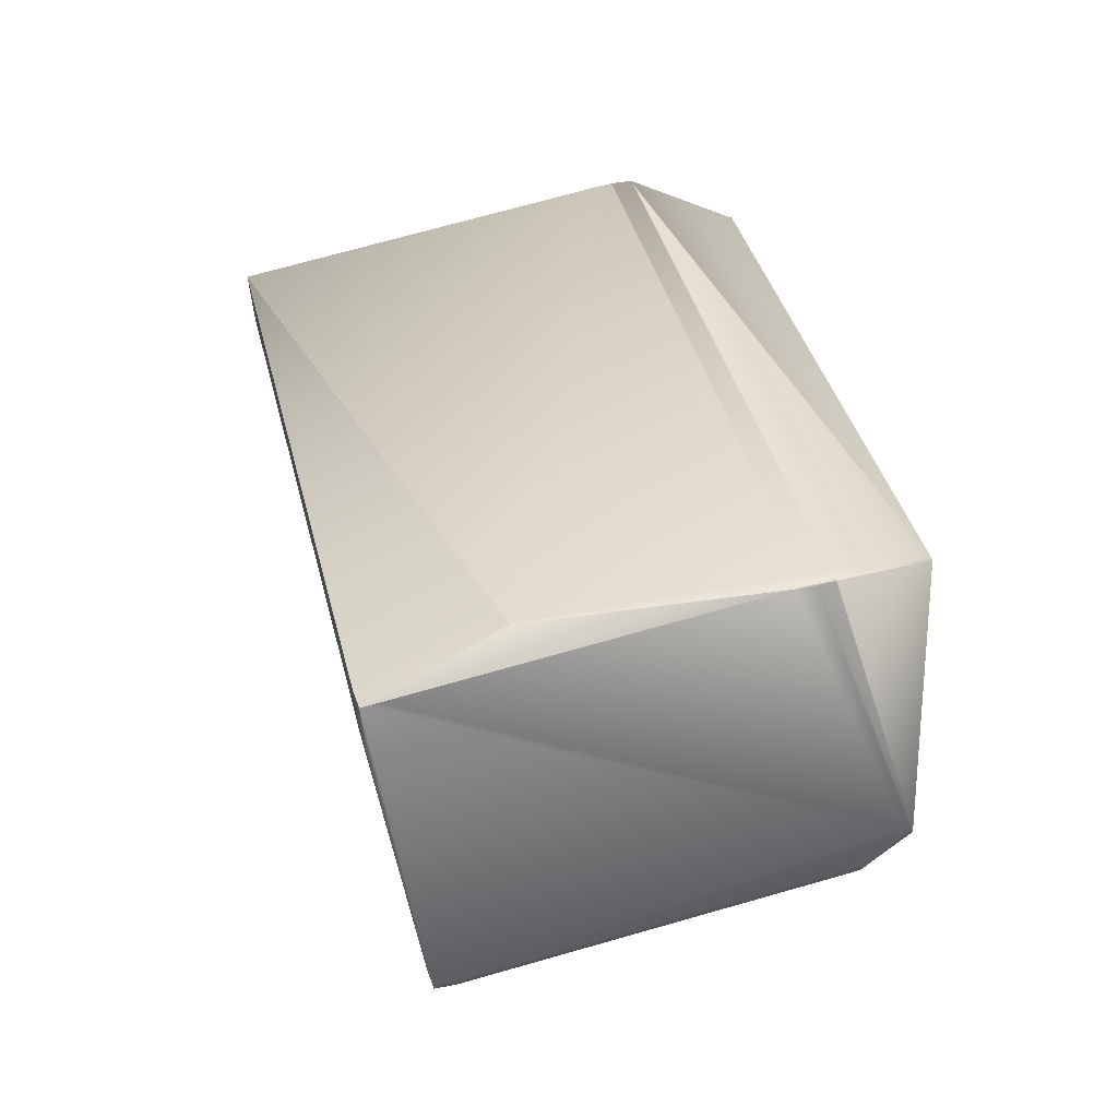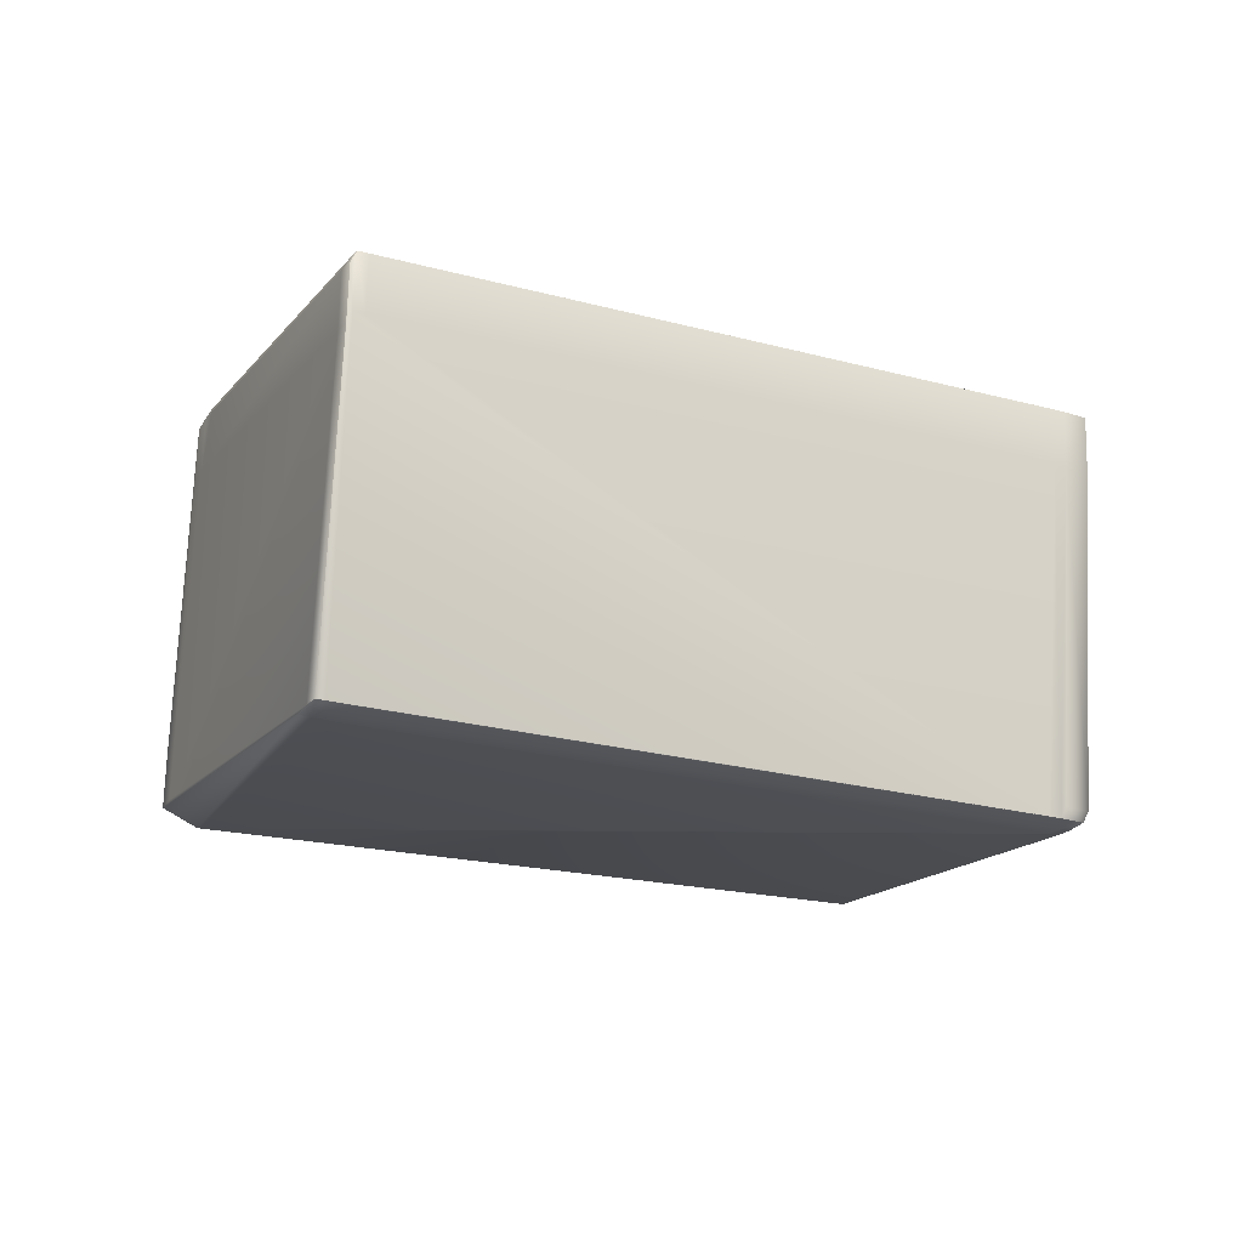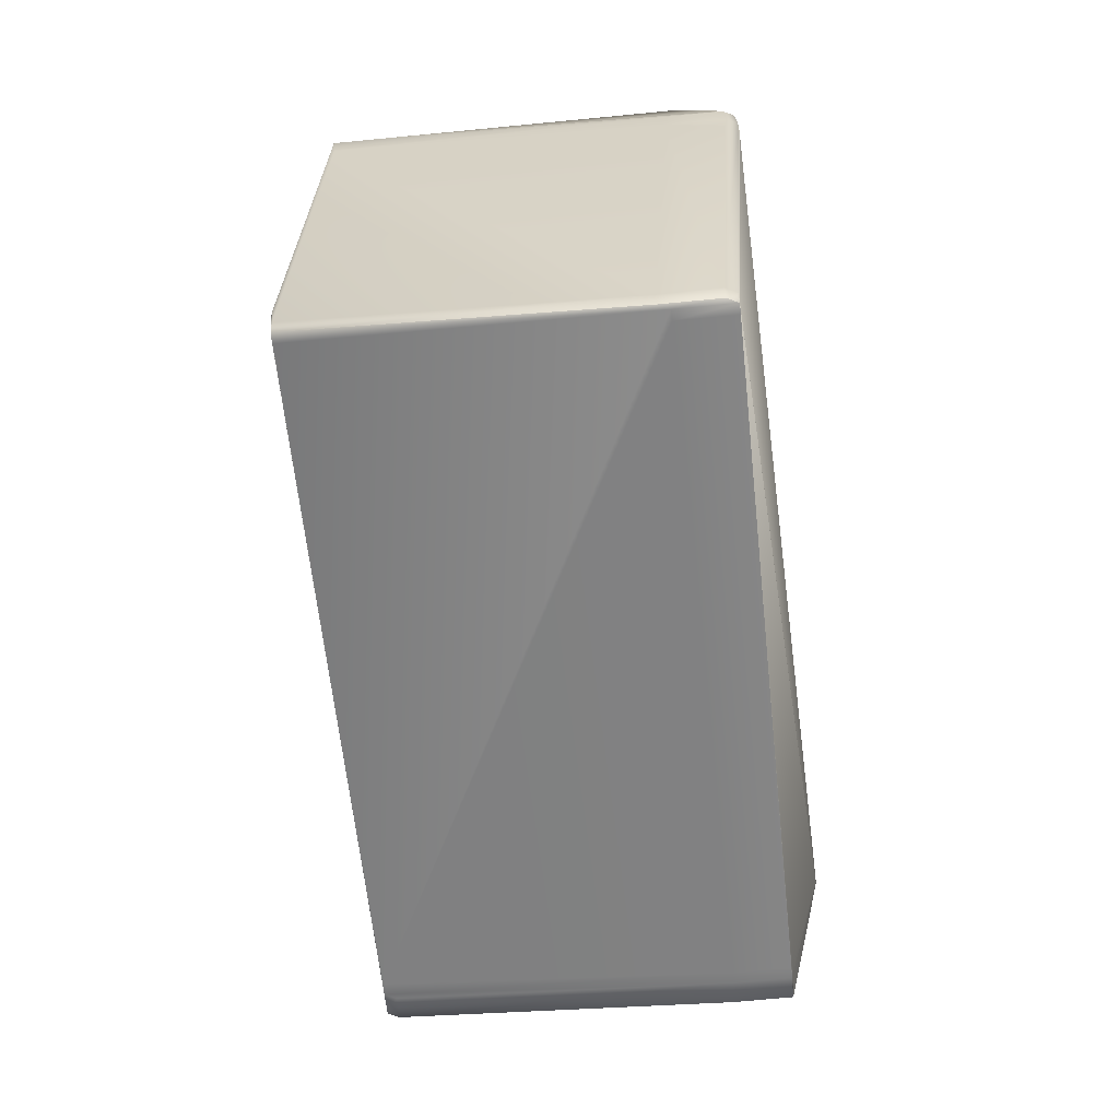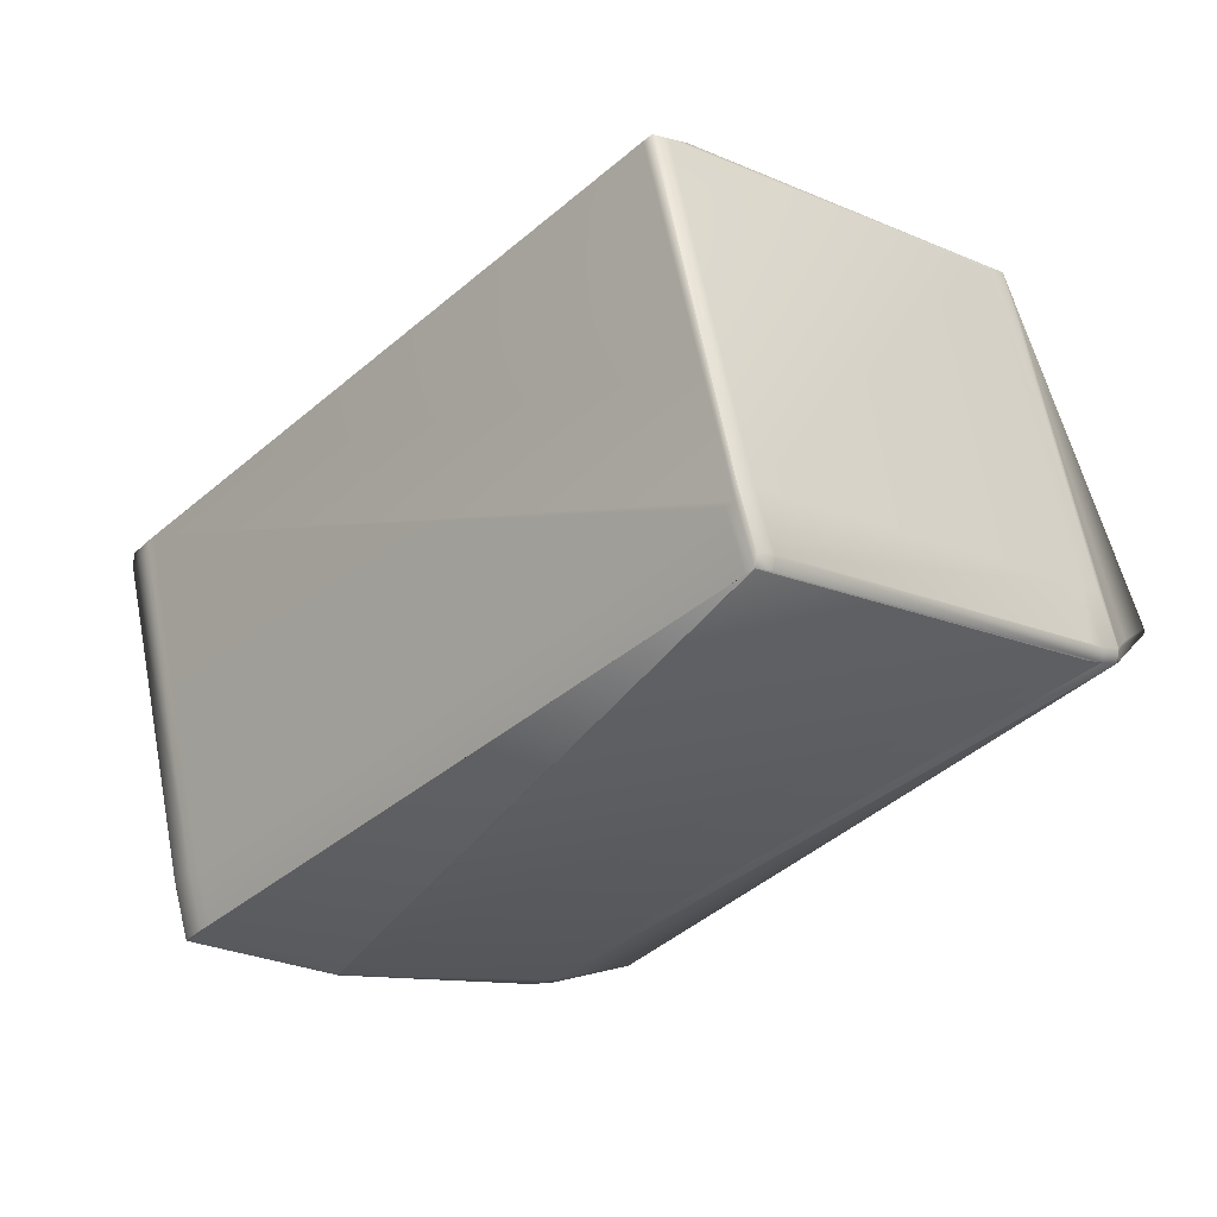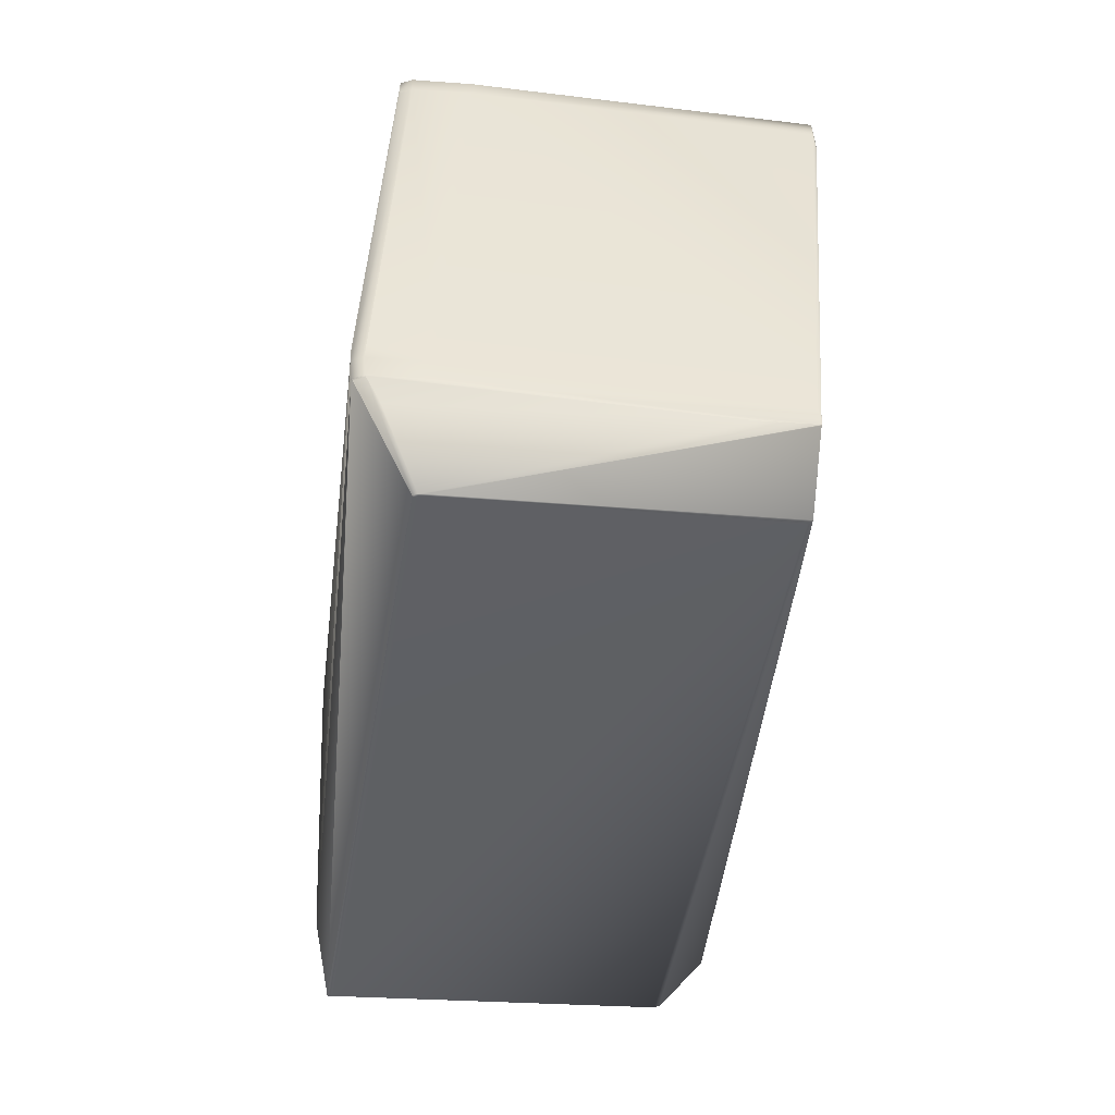
<metadata>
{"format":"obj","ext":"obj","renderer":"f3d","projection":"perspective","resolution":1024,"background":"white","views":[{"elev":39.7,"azim":-57.5,"up":"+Z"},{"elev":-25.1,"azim":-159.1,"up":"+Z"},{"elev":73.2,"azim":-97.2,"up":"+Y"},{"elev":69.9,"azim":-16.4,"up":"+Y"},{"elev":-0.3,"azim":83.0,"up":"+Y"}]}
</metadata>
<code>
v 0.4306 0.3886 0.9827
v 0.4302 0.3882 0.9842
v 0.4302 0.3882 0.9825
v 0.4307 0.3886 0.9811
v 0.4235 0.4076 0.8745
v 0.4175 0.4128 0.9915
v 0.4133 0.4199 0.9952
v 0.4226 0.4087 0.8927
v 0.4301 0.3881 0.9842
v 0.4298 0.3878 0.9842
v 0.4298 0.3877 0.9825
v 0.4118 0.4191 0.9987
v 0.4117 0.4192 0.9988
v 0.4117 0.4193 0.9988
v 0.4116 0.4194 0.9989
v 0.4115 0.4196 0.999
v 0.2756 0.2351 1
v 0.4296 0.3876 0.9842
v 0.2752 0.2346 1
v 0.4114 0.4197 0.999
v 0.2519 0.2553 1.003
v 0.4114 0.4197 0.999
v 0.4113 0.4198 0.9991
v 0.4113 0.4198 0.9991
v 0.4113 0.4199 0.9991
v 0.4062 0.4138 0.9992
v 0.4061 0.4138 0.9992
v 0.4258 0.3826 0.8773
v 0.4261 0.3822 0.8774
v 0.4254 0.3821 0.8773
v 0.3322 0.4962 0.8555
v 0.4236 0.4073 0.8745
v 0.4302 0.3881 0.9811
v 0.4235 0.4074 0.8745
v 0.4235 0.4075 0.8745
v 0.4235 0.4075 0.8745
v 0.4235 0.4076 0.8745
v 0.4235 0.4076 0.8745
v 0.4256 0.3817 0.8774
v 0.1866 0.3245 0.9987
v 0.1868 0.3246 0.9987
v 0.1567 0.3582 0.9836
v 0.1869 0.3241 0.9989
v 0.1871 0.3243 0.9989
v 0.1862 0.324 0.9987
v 0.154 0.3554 0.9836
v 0.3106 0.517 0.9797
v 0.3106 0.517 0.9797
v 0.1864 0.3236 0.9989
v 0.244 0.2575 1.003
v 0.2467 0.2604 1.003
v 0.2518 0.2664 1.003
v 0.4061 0.4249 0.9991
v 0.3106 0.517 0.9797
v 0.4018 0.4285 0.9987
v 0.275 0.2345 1
v 0.2704 0.228 0.8968
v 0.275 0.2345 0.9989
v 0.2492 0.2525 1.003
v 0.2491 0.2525 1.003
v 0.2705 0.228 0.8952
v 0.2698 0.2286 0.8968
v 0.2491 0.2526 1.003
v 0.249 0.2526 1.003
v 0.2447 0.2563 1.002
v 0.4296 0.3876 0.9826
v 0.2752 0.2346 0.9989
v 0.4252 0.3819 0.8773
v 0.4255 0.3815 0.8774
v 0.2612 0.2404 0.8783
v 0.1699 0.329 0.8593
v 0.3243 0.4873 0.8556
v 0.3294 0.4934 0.8555
v 0.1723 0.3314 0.8592
v 0.4253 0.3814 0.8774
v 0.2613 0.2403 0.8784
v 0.4255 0.3815 0.8774
v 0.2612 0.2404 0.8783
v 0.2612 0.2404 0.8783
v 0.2612 0.2404 0.8783
v 0.2709 0.2284 0.8938
v 0.2613 0.2403 0.8784
v 0.4251 0.3811 0.8789
v 0.4249 0.381 0.8789
v 0.2598 0.2395 0.882
v 0.2613 0.2403 0.8784
v 0.4252 0.3813 0.8788
v 0.4295 0.3874 0.9826
v 0.2698 0.2286 0.8952
v 0.2583 0.2401 0.8854
v 0.2553 0.2432 0.8815
v 0.2597 0.2395 0.8819
v 0.149 0.3494 0.9838
v 0.1489 0.3494 0.9837
v 0.1488 0.3495 0.9837
v 0.1487 0.3495 0.9836
v 0.1486 0.3496 0.9836
v 0.1485 0.3496 0.9836
v 0.1484 0.3497 0.9835
v 0.2396 0.2612 1.002
v 0.2439 0.2576 1.003
v 0.2396 0.2612 1.002
v 0.2685 0.2299 0.8968
v 0.2685 0.2299 0.8952
v 0.1581 0.3378 0.8807
v 0.159 0.3367 0.8626
v 0.1641 0.3318 0.8626
v 0.1527 0.3455 0.9844
v 0.1483 0.3498 0.9834
v 0.4132 0.4202 0.9953
v 0.4131 0.4203 0.9954
v 0.4131 0.4204 0.9954
v 0.4132 0.42 0.9953
v 0.1539 0.3555 0.9836
v 0.1537 0.3557 0.9835
v 0.1566 0.3583 0.9836
v 0.4115 0.4195 0.9989
v 0.1564 0.3585 0.9835
v 0.413 0.4204 0.9954
v 0.4226 0.4088 0.8927
v 0.413 0.4205 0.9954
v 0.4129 0.4206 0.9955
v 0.1536 0.3557 0.9835
v 0.1563 0.3585 0.9835
v 0.2519 0.2553 1.003
v 0.1536 0.3558 0.9834
v 0.1563 0.3586 0.9834
v 0.257 0.2614 1.003
v 0.2569 0.2615 1.003
v 0.2518 0.2554 1.003
v 0.4112 0.4199 0.9991
v 0.2553 0.2432 0.8815
v 0.2597 0.2395 0.8819
v 0.4129 0.4206 0.9955
v 0.1535 0.3558 0.9834
v 0.1484 0.3497 0.9835
v 0.1641 0.3318 0.8625
v 0.1562 0.3586 0.9834
v 0.244 0.2575 1.003
v 0.2468 0.2603 1.003
v 0.249 0.2526 1.003
v 0.2519 0.2664 1.003
v 0.2569 0.244 0.8779
v 0.2569 0.244 0.8779
v 0.2569 0.244 0.8779
v 0.4061 0.4249 0.9991
v 0.315 0.5133 0.9801
v 0.3166 0.5141 0.9765
v 0.3149 0.5134 0.9801
v 0.3107 0.5169 0.9797
v 0.315 0.5133 0.9801
v 0.4077 0.4257 0.9955
v 0.4033 0.4299 0.9946
v 0.3164 0.5142 0.9765
v 0.4042 0.4289 0.9764
v 0.3173 0.5132 0.9583
v 0.4129 0.4207 0.9955
v 0.4138 0.4195 0.9773
v 0.4137 0.4196 0.9773
v 0.4137 0.4197 0.9773
v 0.4128 0.4207 0.9955
v 0.4235 0.4077 0.8745
v 0.1534 0.3558 0.9834
v 0.1483 0.3497 0.9835
v 0.1581 0.3378 0.8807
v 0.1581 0.3378 0.8807
v 0.159 0.3367 0.8625
v 0.159 0.3367 0.8625
v 0.1656 0.3326 0.8589
v 0.1562 0.3586 0.9834
v 0.4018 0.4285 0.9987
v 0.2439 0.2576 1.003
v 0.4235 0.4077 0.8745
v 0.2396 0.2612 1.002
v 0.1534 0.3558 0.9834
v 0.1483 0.3498 0.9835
v 0.1492 0.3487 0.9652
v 0.2525 0.2483 0.877
v 0.1562 0.3587 0.9834
v 0.4191 0.4119 0.8736
v 0.1534 0.3558 0.9833
v 0.1562 0.3587 0.9833
v 0.3082 0.5146 0.9797
v 0.1656 0.3326 0.8589
v 0.3243 0.4874 0.8556
v 0.4086 0.4246 0.9773
v 0.3121 0.5179 0.9761
v 0.3294 0.4934 0.8555
v 0.4184 0.4127 0.8745
v 0.414 0.4169 0.8736
v 0.3271 0.5012 0.8555
v 0.3228 0.5048 0.8551
v 0.313 0.5168 0.9579
v 0.3322 0.4963 0.8555
v 0.3271 0.5012 0.8555
v 0.1534 0.3558 0.9833
v 0.1483 0.3498 0.9834
v 0.1492 0.3487 0.9652
v 0.1605 0.3376 0.8589
v 0.1641 0.3428 0.8624
v 0.1543 0.3548 0.9651
v 0.1656 0.3436 0.8588
v 0.1656 0.3436 0.8588
v 0.1605 0.3376 0.8589
v 0.1561 0.3587 0.9833
v 0.3106 0.517 0.9797
v 0.3082 0.5146 0.9797
v 0.3121 0.5179 0.9761
v 0.32 0.502 0.8551
v 0.168 0.3461 0.8587
v 0.1707 0.3489 0.8587
v 0.3228 0.5048 0.8551
v 0.32 0.502 0.8551
v 0.168 0.3461 0.8587
v 0.1684 0.3465 0.8588
v 0.157 0.3576 0.9651
v 0.313 0.5168 0.9579
v 0.3204 0.5024 0.8552
v 0.3114 0.516 0.9615
v 0.3091 0.5135 0.9615
v 0.32 0.491 0.8552
v 0.3251 0.497 0.8551
v 0.168 0.335 0.8588
v 0.3279 0.4999 0.8551
v 0.3149 0.4959 0.8552
v 0.1629 0.34 0.8588
f 1 2 3
f 1 4 5
f 1 3 4
f 1 6 7
f 1 7 2
f 1 8 6
f 1 5 8
f 2 9 10
f 2 10 11
f 2 11 3
f 2 12 13
f 2 7 12
f 2 13 14
f 2 14 15
f 2 15 16
f 2 16 9
f 9 17 18
f 9 18 10
f 9 16 17
f 17 19 18
f 17 16 20
f 17 21 19
f 17 20 22
f 17 22 23
f 17 23 24
f 17 24 25
f 17 26 27
f 17 25 26
f 17 27 21
f 28 29 30
f 28 30 31
f 28 32 29
f 28 31 32
f 4 29 32
f 4 3 33
f 4 33 29
f 4 32 34
f 4 34 35
f 4 35 36
f 4 36 37
f 4 37 38
f 4 38 5
f 29 33 39
f 29 39 30
f 3 11 33
f 40 41 42
f 40 43 44
f 40 44 41
f 40 45 43
f 40 46 45
f 40 42 46
f 41 44 47
f 41 47 48
f 41 48 42
f 43 45 49
f 43 49 50
f 43 50 51
f 43 51 44
f 44 51 52
f 44 52 53
f 44 54 47
f 44 53 55
f 44 55 54
f 56 57 58
f 56 19 59
f 56 58 19
f 56 59 60
f 56 60 57
f 57 61 58
f 57 62 61
f 57 60 63
f 57 63 64
f 57 64 65
f 57 65 62
f 10 18 66
f 10 66 11
f 18 19 67
f 18 67 66
f 19 58 67
f 19 21 59
f 68 30 39
f 68 69 70
f 68 39 69
f 68 70 71
f 68 72 73
f 68 73 30
f 68 74 72
f 68 71 74
f 30 73 31
f 69 75 76
f 69 39 77
f 69 77 75
f 69 76 78
f 69 78 79
f 69 79 80
f 69 80 70
f 75 81 82
f 75 77 83
f 75 84 61
f 75 61 81
f 75 83 84
f 75 82 76
f 81 61 85
f 81 85 86
f 81 86 82
f 33 11 87
f 33 87 39
f 39 87 77
f 77 87 83
f 88 58 84
f 88 84 83
f 88 66 67
f 88 67 58
f 88 83 66
f 58 61 84
f 61 62 89
f 61 89 90
f 61 90 91
f 61 92 85
f 61 91 92
f 11 66 83
f 11 83 87
f 45 93 94
f 45 94 95
f 45 46 93
f 45 95 96
f 45 96 49
f 49 96 97
f 49 97 98
f 49 98 99
f 49 99 100
f 49 101 50
f 49 102 101
f 49 100 102
f 103 62 65
f 103 104 62
f 103 105 106
f 103 106 107
f 103 107 104
f 103 108 109
f 103 100 108
f 103 109 105
f 103 65 100
f 62 104 89
f 104 90 89
f 104 107 90
f 90 107 91
f 6 110 7
f 6 111 110
f 6 112 111
f 6 8 112
f 12 7 113
f 12 113 13
f 7 110 113
f 13 113 110
f 13 110 14
f 93 46 94
f 14 110 111
f 14 111 15
f 94 46 114
f 94 114 115
f 94 115 95
f 46 42 116
f 46 116 114
f 42 48 116
f 15 111 112
f 15 117 16
f 15 112 117
f 32 31 34
f 95 97 96
f 95 115 97
f 114 116 118
f 114 118 115
f 116 48 118
f 117 112 119
f 117 119 16
f 112 8 120
f 112 120 119
f 34 31 35
f 85 82 86
f 85 92 76
f 85 76 82
f 16 119 121
f 16 121 20
f 119 122 121
f 119 120 122
f 35 31 36
f 97 115 123
f 97 123 98
f 115 118 124
f 115 124 123
f 118 48 124
f 59 21 60
f 21 125 60
f 21 27 125
f 20 121 122
f 20 122 22
f 36 31 37
f 98 123 126
f 98 126 99
f 123 124 127
f 123 127 126
f 124 48 127
f 60 125 63
f 125 128 129
f 125 130 63
f 125 129 130
f 125 27 131
f 125 131 128
f 92 91 132
f 92 133 78
f 92 78 76
f 92 132 133
f 22 122 134
f 22 134 23
f 128 131 129
f 122 120 134
f 37 31 38
f 99 126 135
f 99 136 100
f 99 135 136
f 91 107 137
f 91 137 132
f 126 127 138
f 126 138 135
f 127 48 138
f 139 63 130
f 139 140 51
f 139 130 140
f 139 50 63
f 139 51 50
f 63 50 141
f 63 141 64
f 140 130 129
f 140 142 52
f 140 129 142
f 140 52 51
f 133 132 143
f 133 143 78
f 78 143 144
f 78 144 145
f 78 145 79
f 142 129 131
f 142 146 52
f 142 131 146
f 147 148 149
f 147 150 146
f 147 151 150
f 147 146 148
f 147 149 151
f 148 146 152
f 148 152 153
f 148 154 149
f 148 153 155
f 148 156 154
f 148 155 156
f 23 134 157
f 23 157 24
f 134 158 159
f 134 159 160
f 134 161 157
f 134 120 162
f 134 160 161
f 134 162 158
f 158 162 159
f 38 31 5
f 136 135 163
f 136 164 100
f 136 163 164
f 105 165 106
f 105 109 165
f 106 165 166
f 106 167 168
f 106 166 167
f 106 168 107
f 132 137 169
f 132 169 143
f 143 169 144
f 107 168 137
f 135 138 170
f 135 170 163
f 150 151 149
f 150 54 55
f 150 149 48
f 150 171 146
f 150 48 54
f 150 55 171
f 138 48 170
f 50 101 172
f 50 172 141
f 141 172 64
f 79 70 80
f 79 145 70
f 52 146 53
f 24 157 131
f 24 131 25
f 157 161 131
f 8 5 162
f 8 162 120
f 159 162 160
f 5 173 162
f 5 31 173
f 174 101 102
f 174 102 100
f 174 172 101
f 174 100 172
f 164 163 175
f 164 176 109
f 164 175 176
f 164 108 100
f 164 109 108
f 165 109 166
f 167 109 177
f 167 166 109
f 167 177 168
f 144 169 178
f 144 178 145
f 163 170 179
f 163 179 175
f 54 48 47
f 170 48 179
f 26 25 131
f 26 131 27
f 173 31 180
f 173 180 162
f 176 175 181
f 176 181 109
f 175 179 182
f 175 182 181
f 179 48 183
f 179 183 182
f 172 100 65
f 172 65 64
f 70 145 184
f 70 184 71
f 72 185 73
f 72 74 185
f 146 131 152
f 146 171 53
f 152 131 161
f 152 161 186
f 152 186 153
f 149 154 187
f 149 187 48
f 154 156 187
f 153 186 155
f 161 160 186
f 73 185 188
f 73 188 31
f 186 189 155
f 186 160 189
f 189 190 155
f 189 160 162
f 189 162 180
f 189 180 190
f 156 155 190
f 156 191 192
f 156 190 191
f 156 193 187
f 156 192 193
f 191 190 180
f 191 31 194
f 191 180 31
f 191 195 192
f 191 194 195
f 31 188 194
f 109 181 196
f 109 197 177
f 109 196 197
f 177 197 198
f 177 198 168
f 168 199 137
f 168 200 199
f 168 198 201
f 168 201 200
f 199 169 137
f 199 200 202
f 199 202 203
f 199 204 169
f 199 203 204
f 145 178 184
f 169 204 184
f 169 184 178
f 181 182 205
f 181 205 196
f 171 55 53
f 48 187 206
f 48 206 183
f 183 206 182
f 182 206 207
f 182 207 205
f 187 193 208
f 187 208 206
f 200 201 202
f 209 210 211
f 209 192 212
f 209 211 192
f 209 213 214
f 209 214 203
f 209 203 210
f 209 212 213
f 210 202 215
f 210 215 211
f 210 203 202
f 202 201 216
f 202 216 215
f 193 192 217
f 193 217 208
f 192 211 215
f 192 218 219
f 192 215 218
f 192 195 212
f 192 219 217
f 218 215 219
f 215 220 219
f 215 216 220
f 185 74 221
f 185 221 222
f 185 222 188
f 74 71 223
f 74 223 221
f 71 184 223
f 188 222 224
f 188 224 194
f 195 194 224
f 195 224 212
f 197 196 201
f 197 201 198
f 225 226 214
f 225 221 226
f 225 213 222
f 225 214 213
f 225 222 221
f 226 204 203
f 226 221 223
f 226 223 204
f 226 203 214
f 204 223 184
f 196 205 216
f 196 216 201
f 206 208 219
f 206 219 220
f 206 220 207
f 207 220 216
f 207 216 205
f 208 217 219
f 213 212 224
f 213 224 222

</code>
